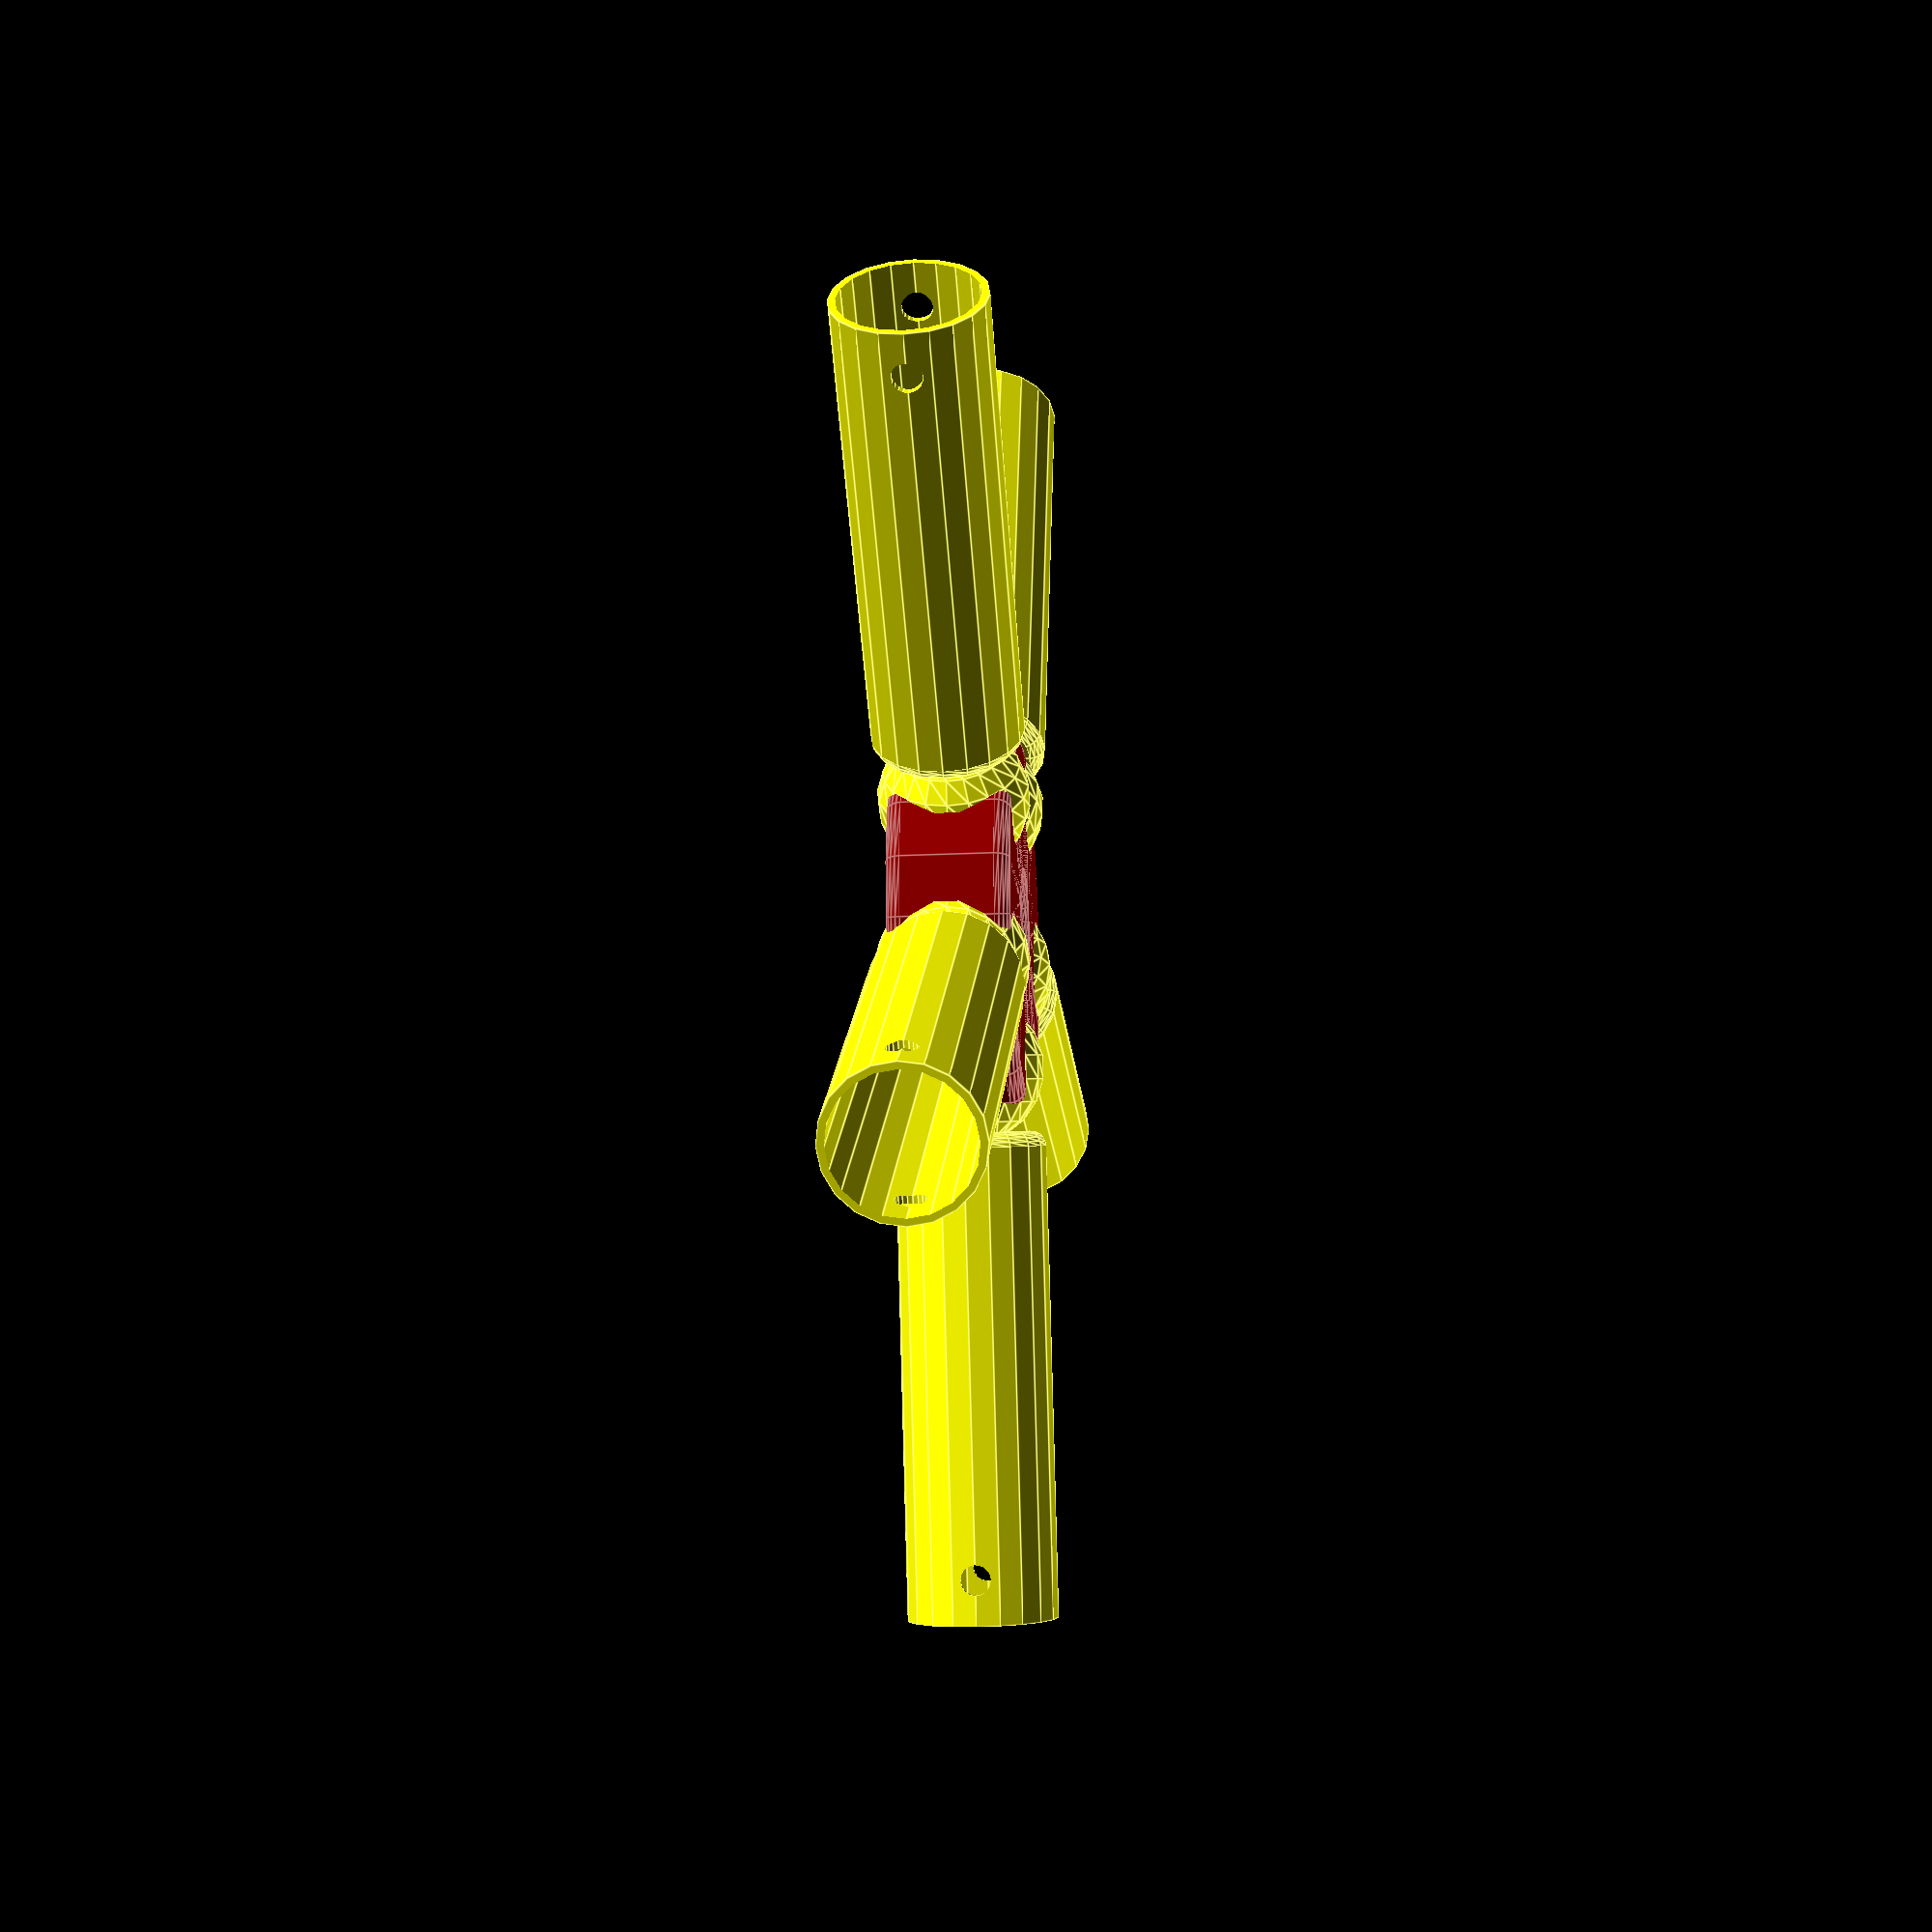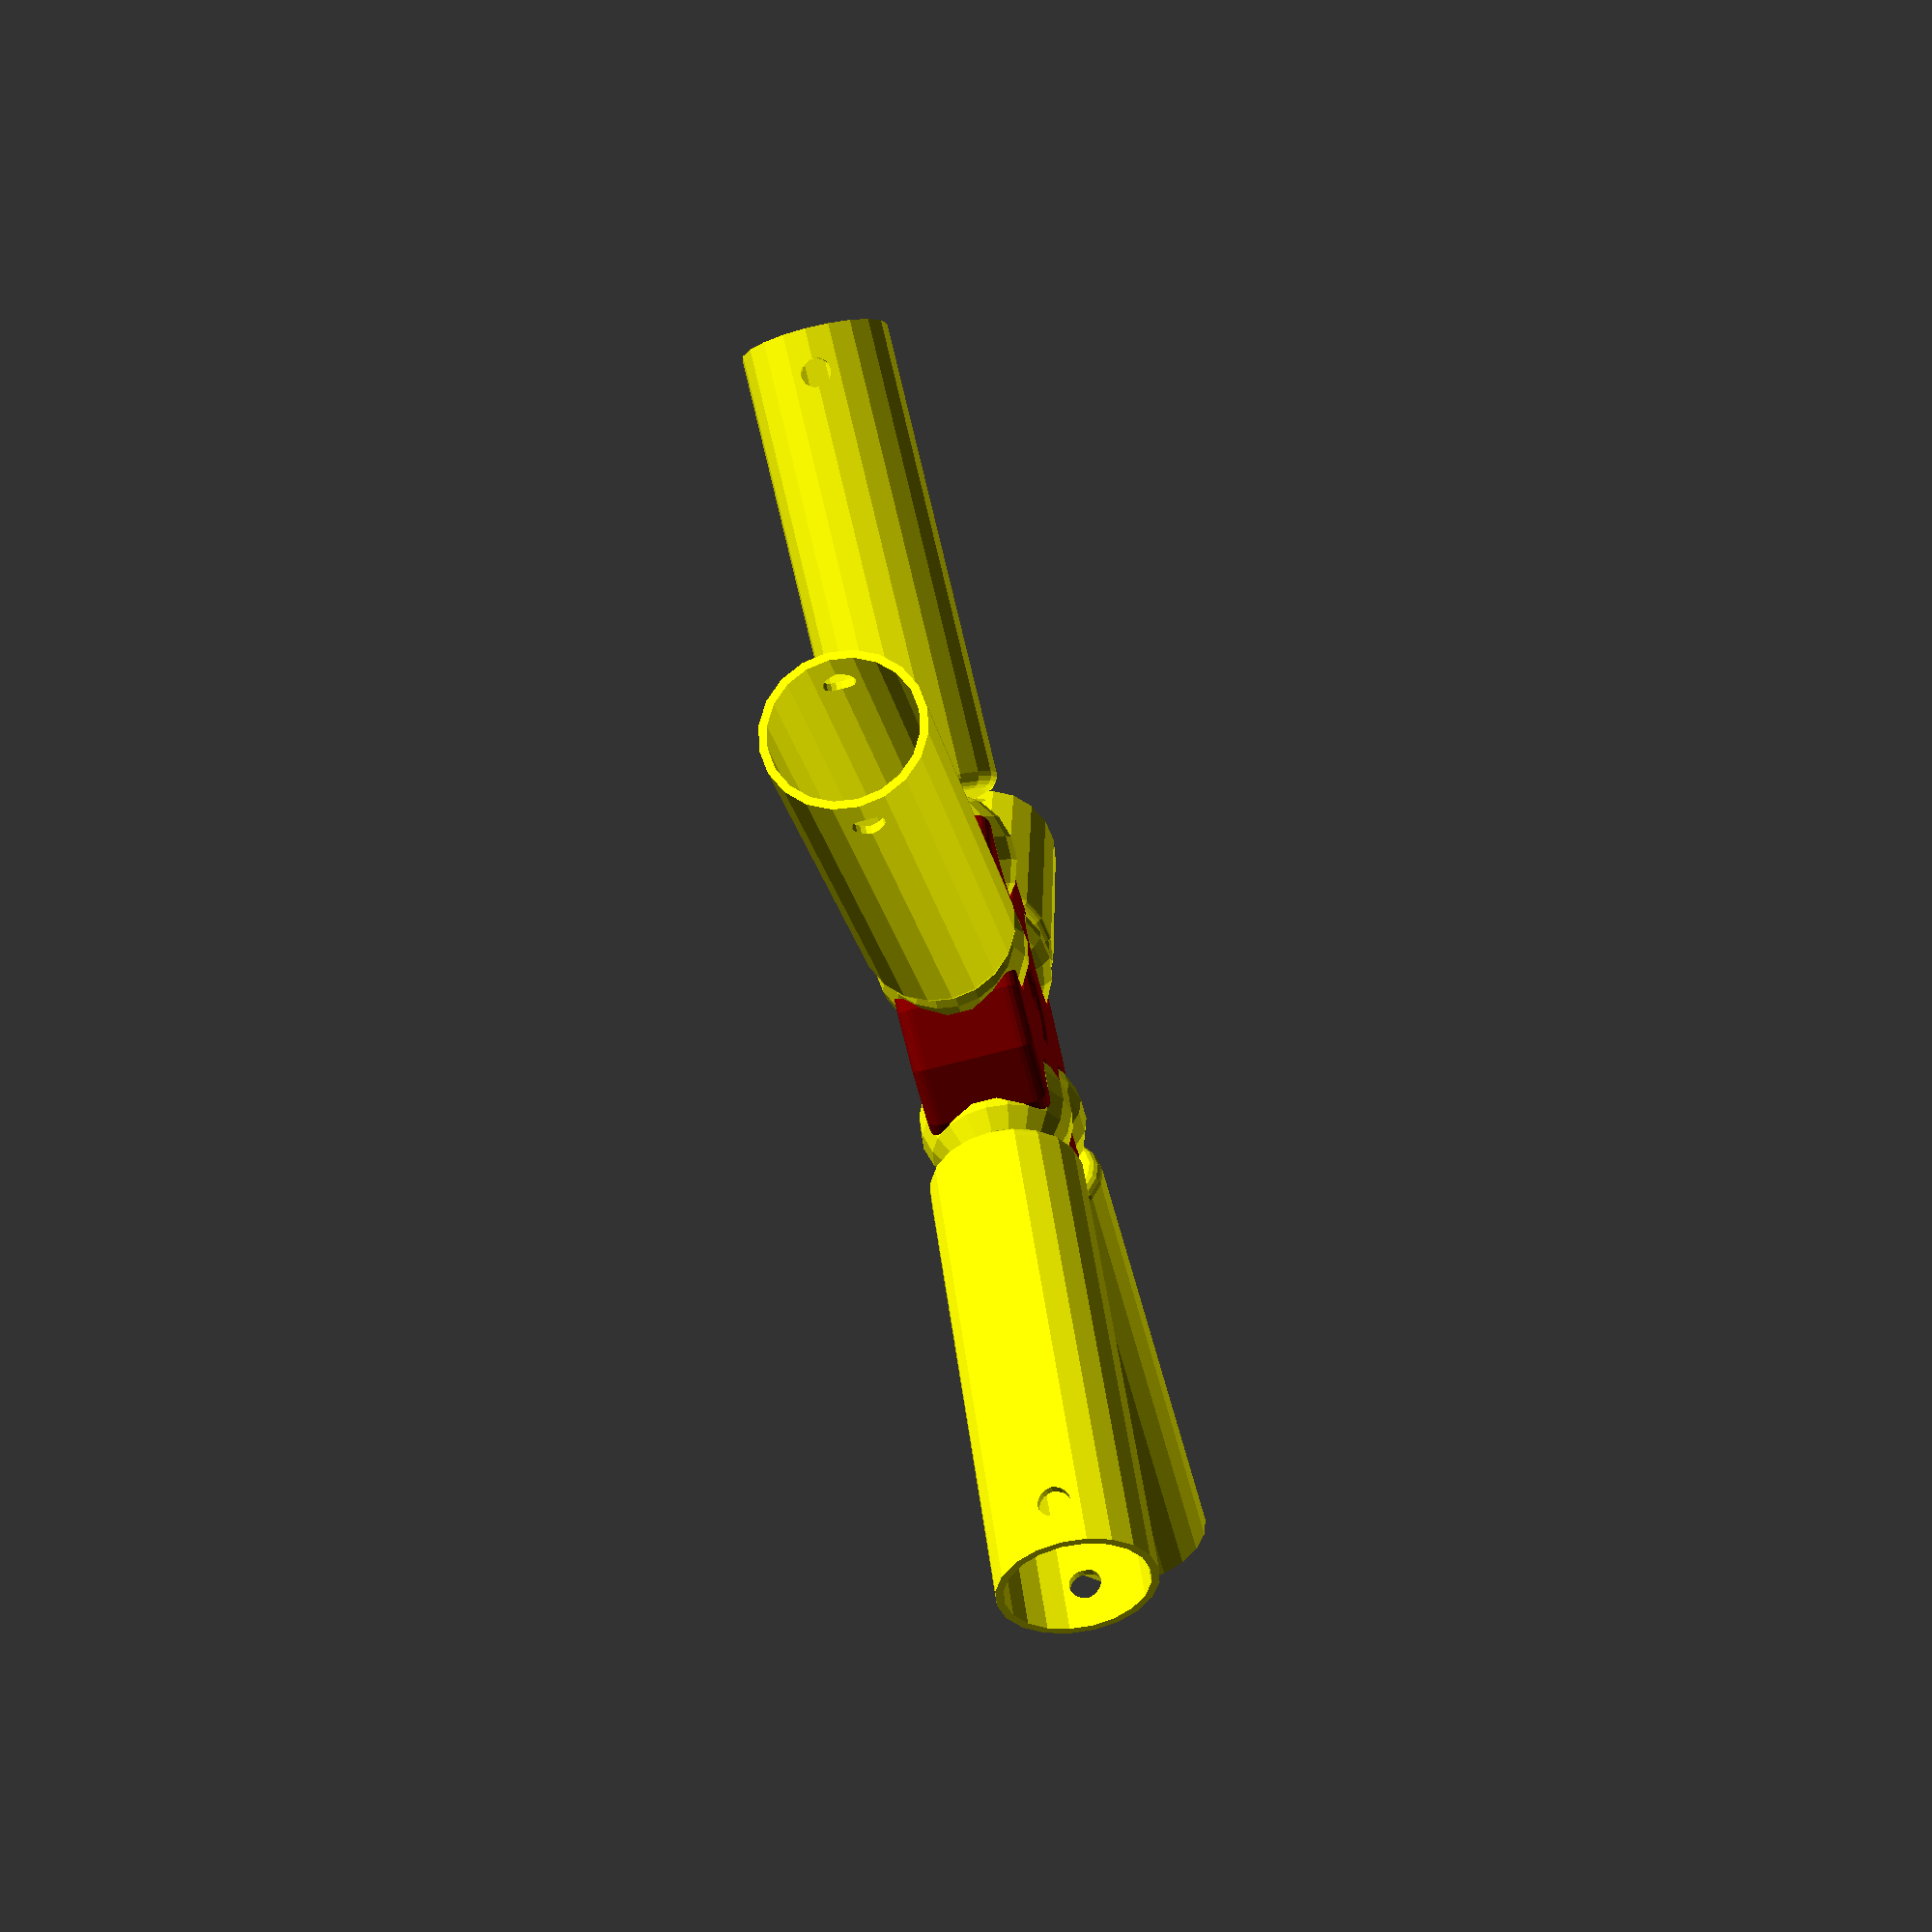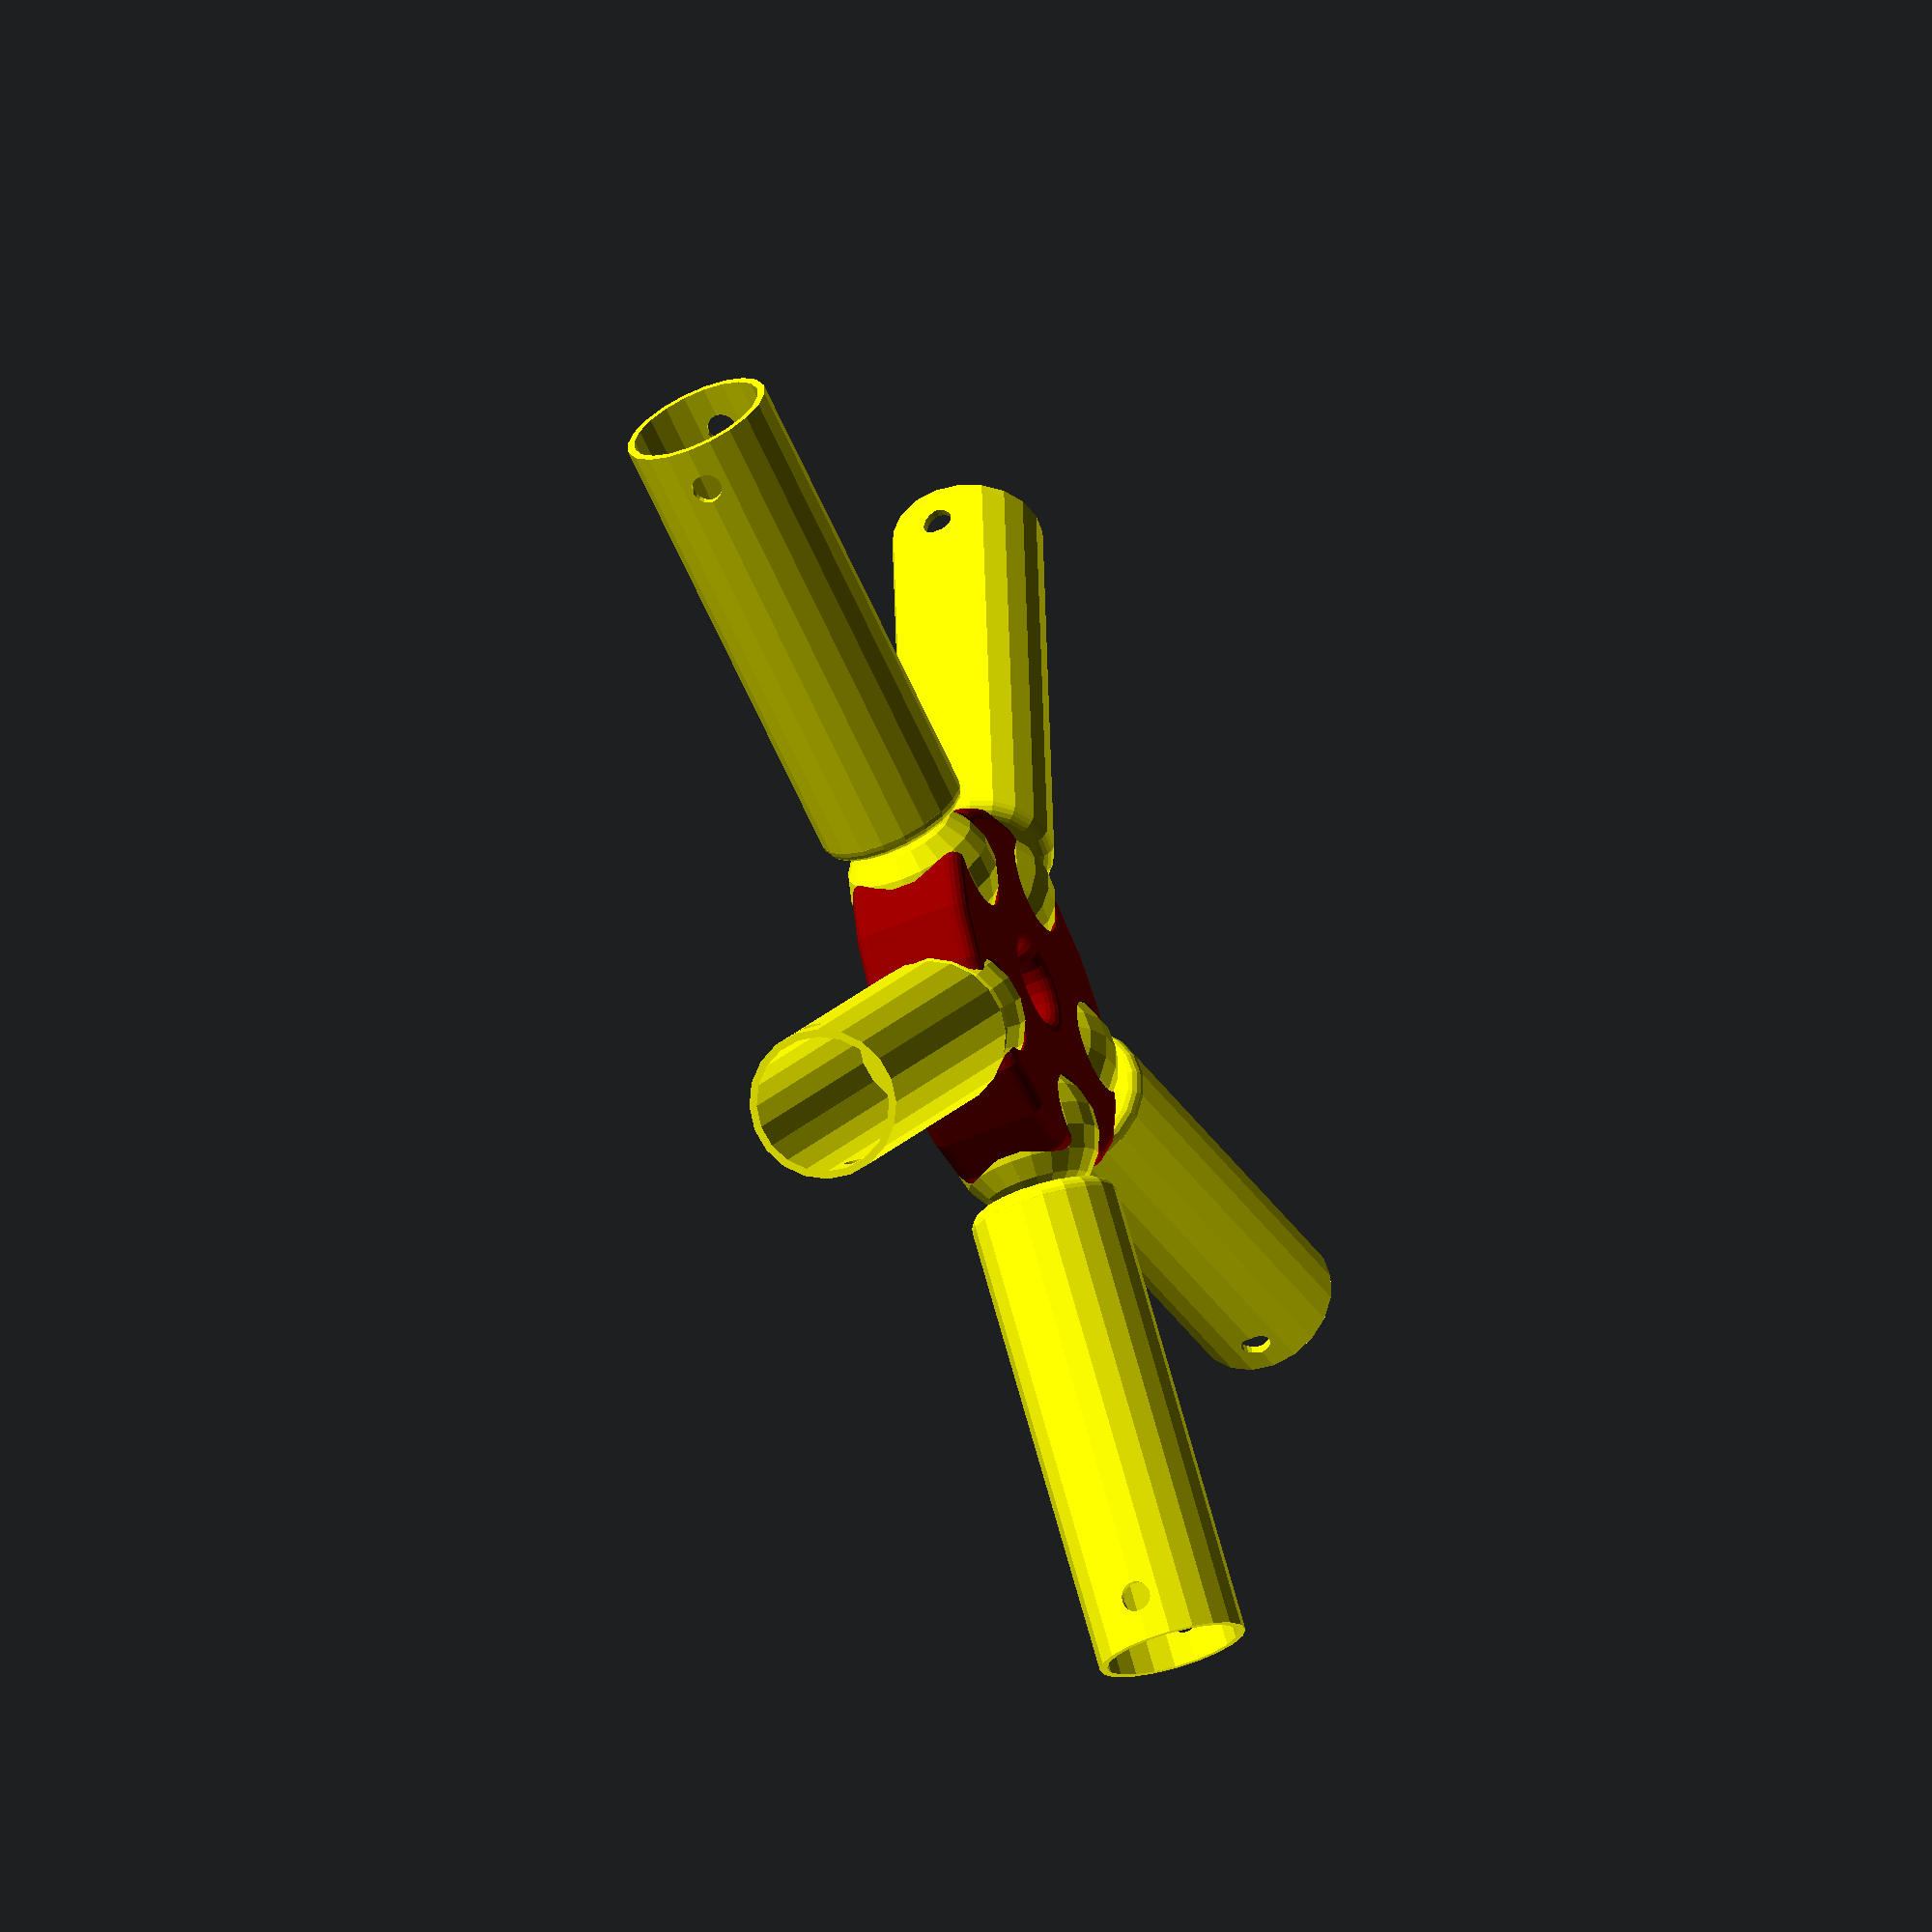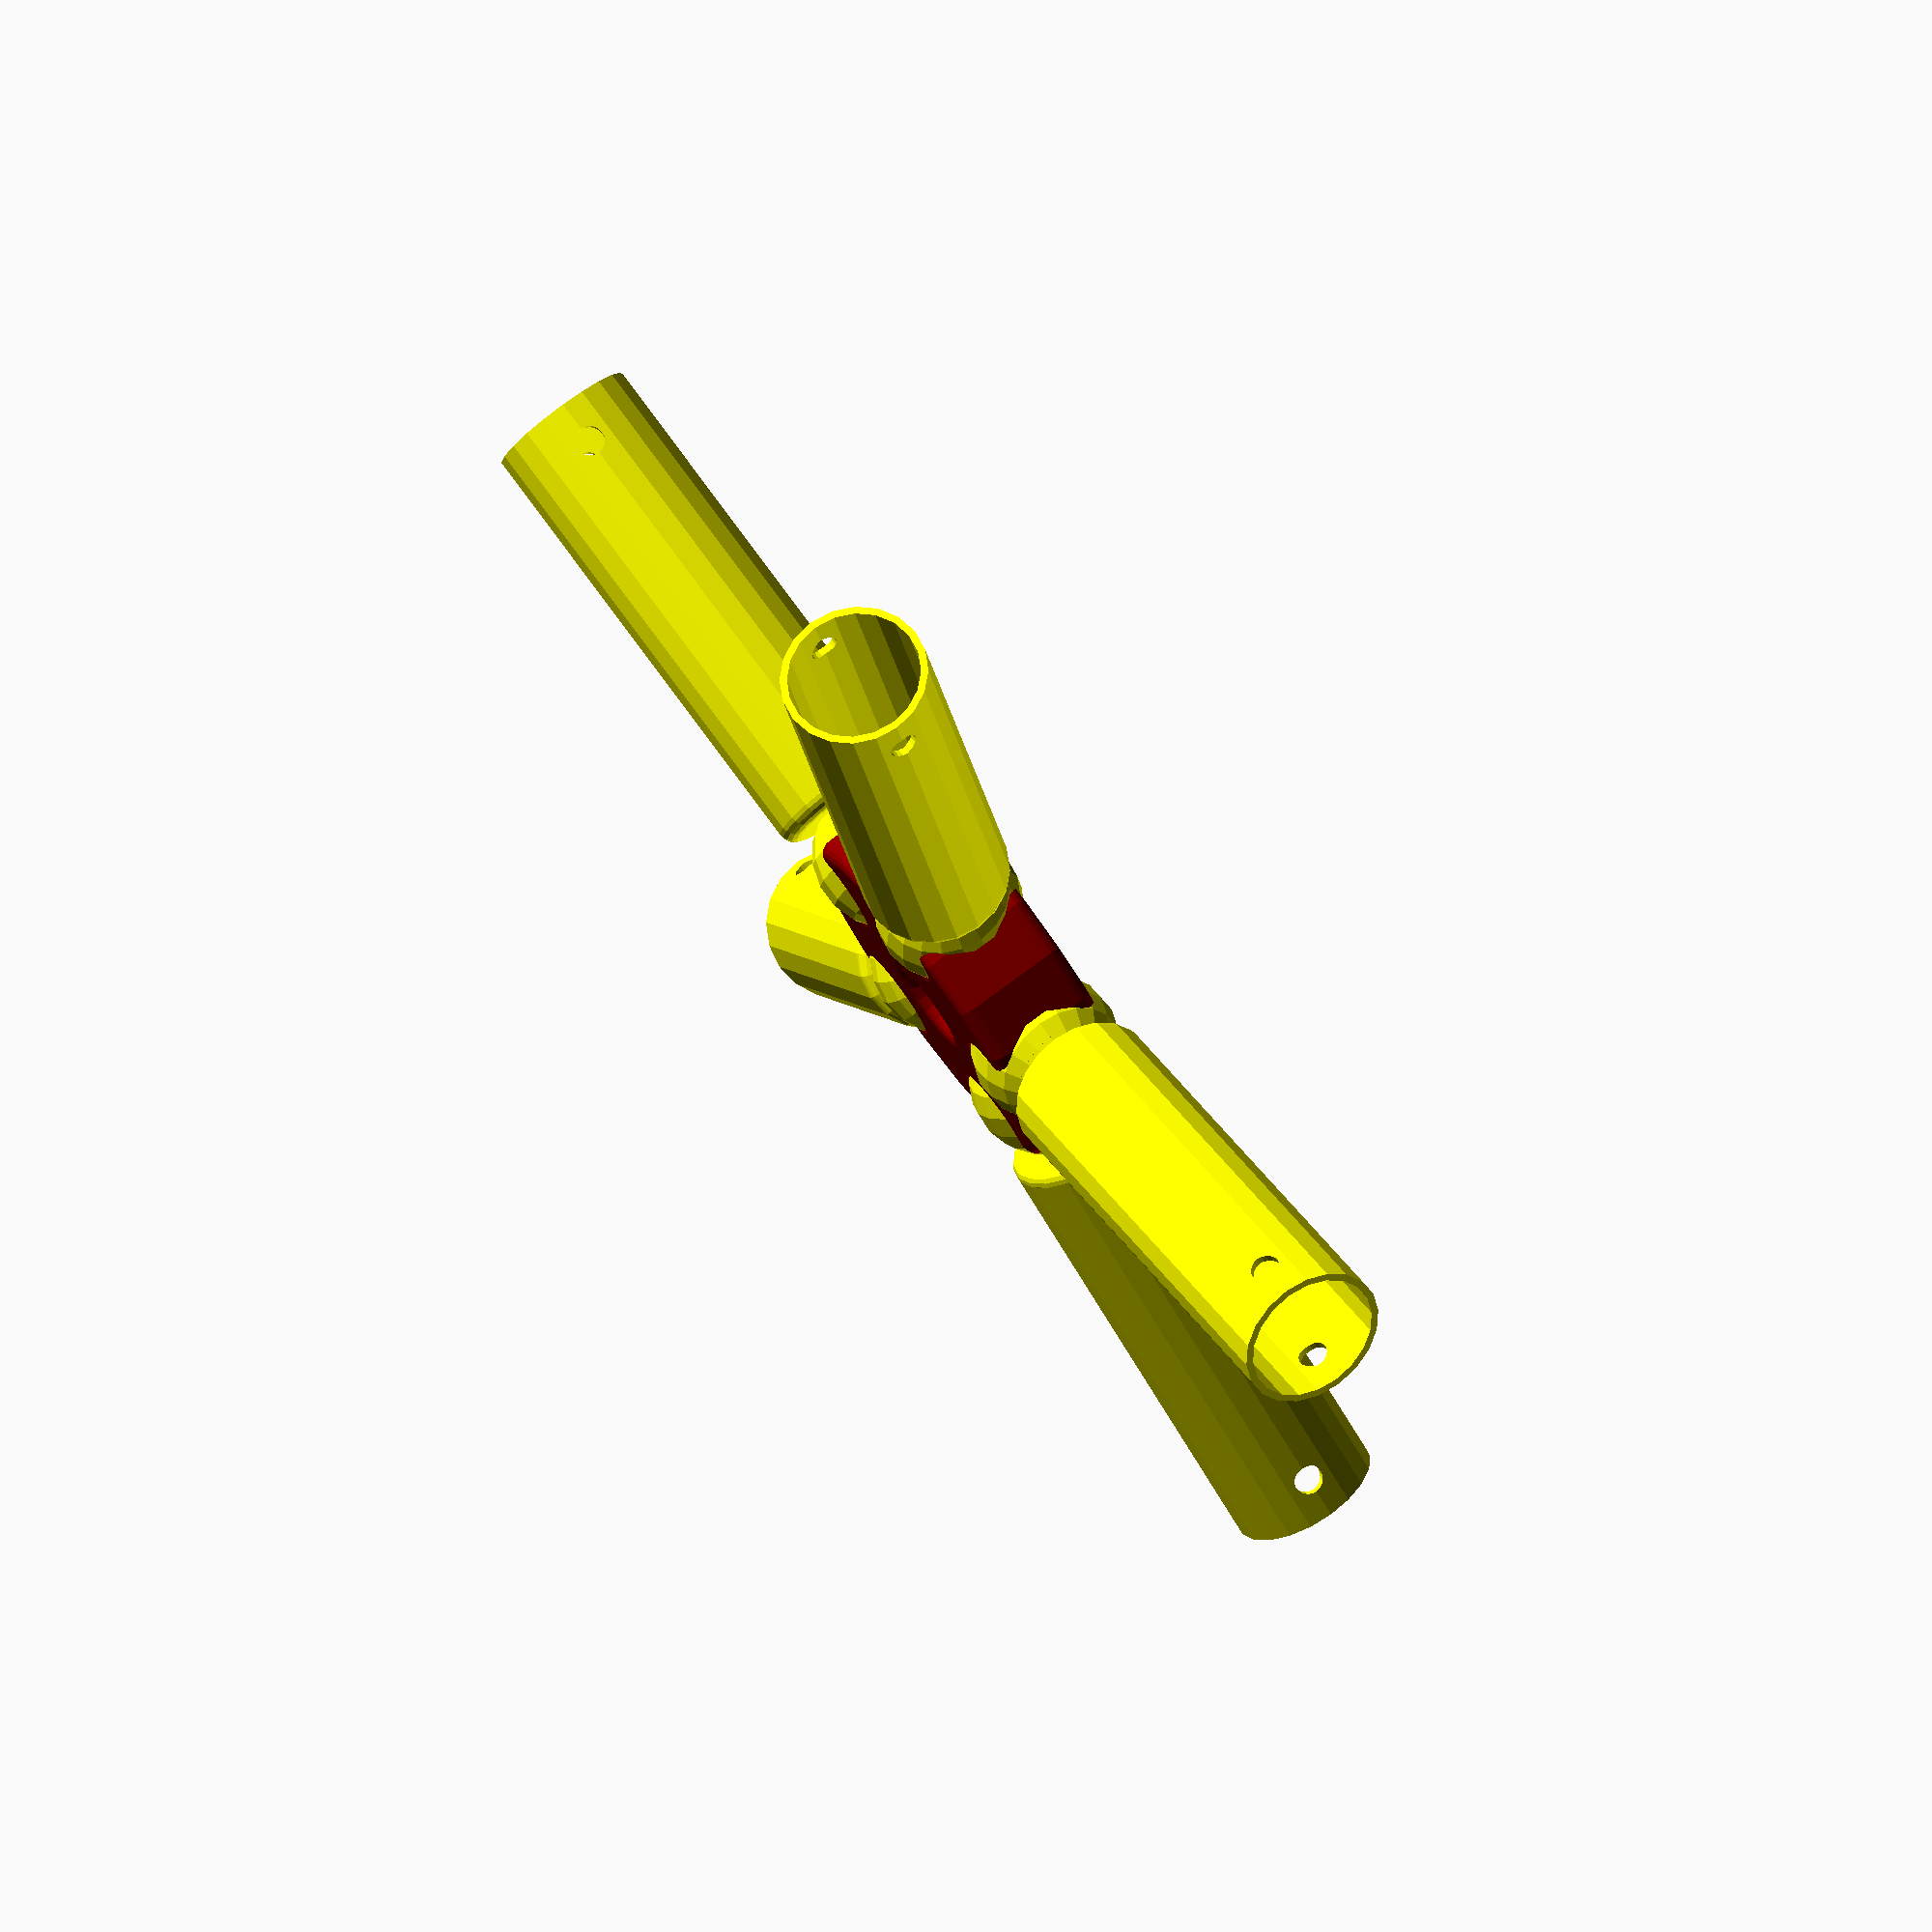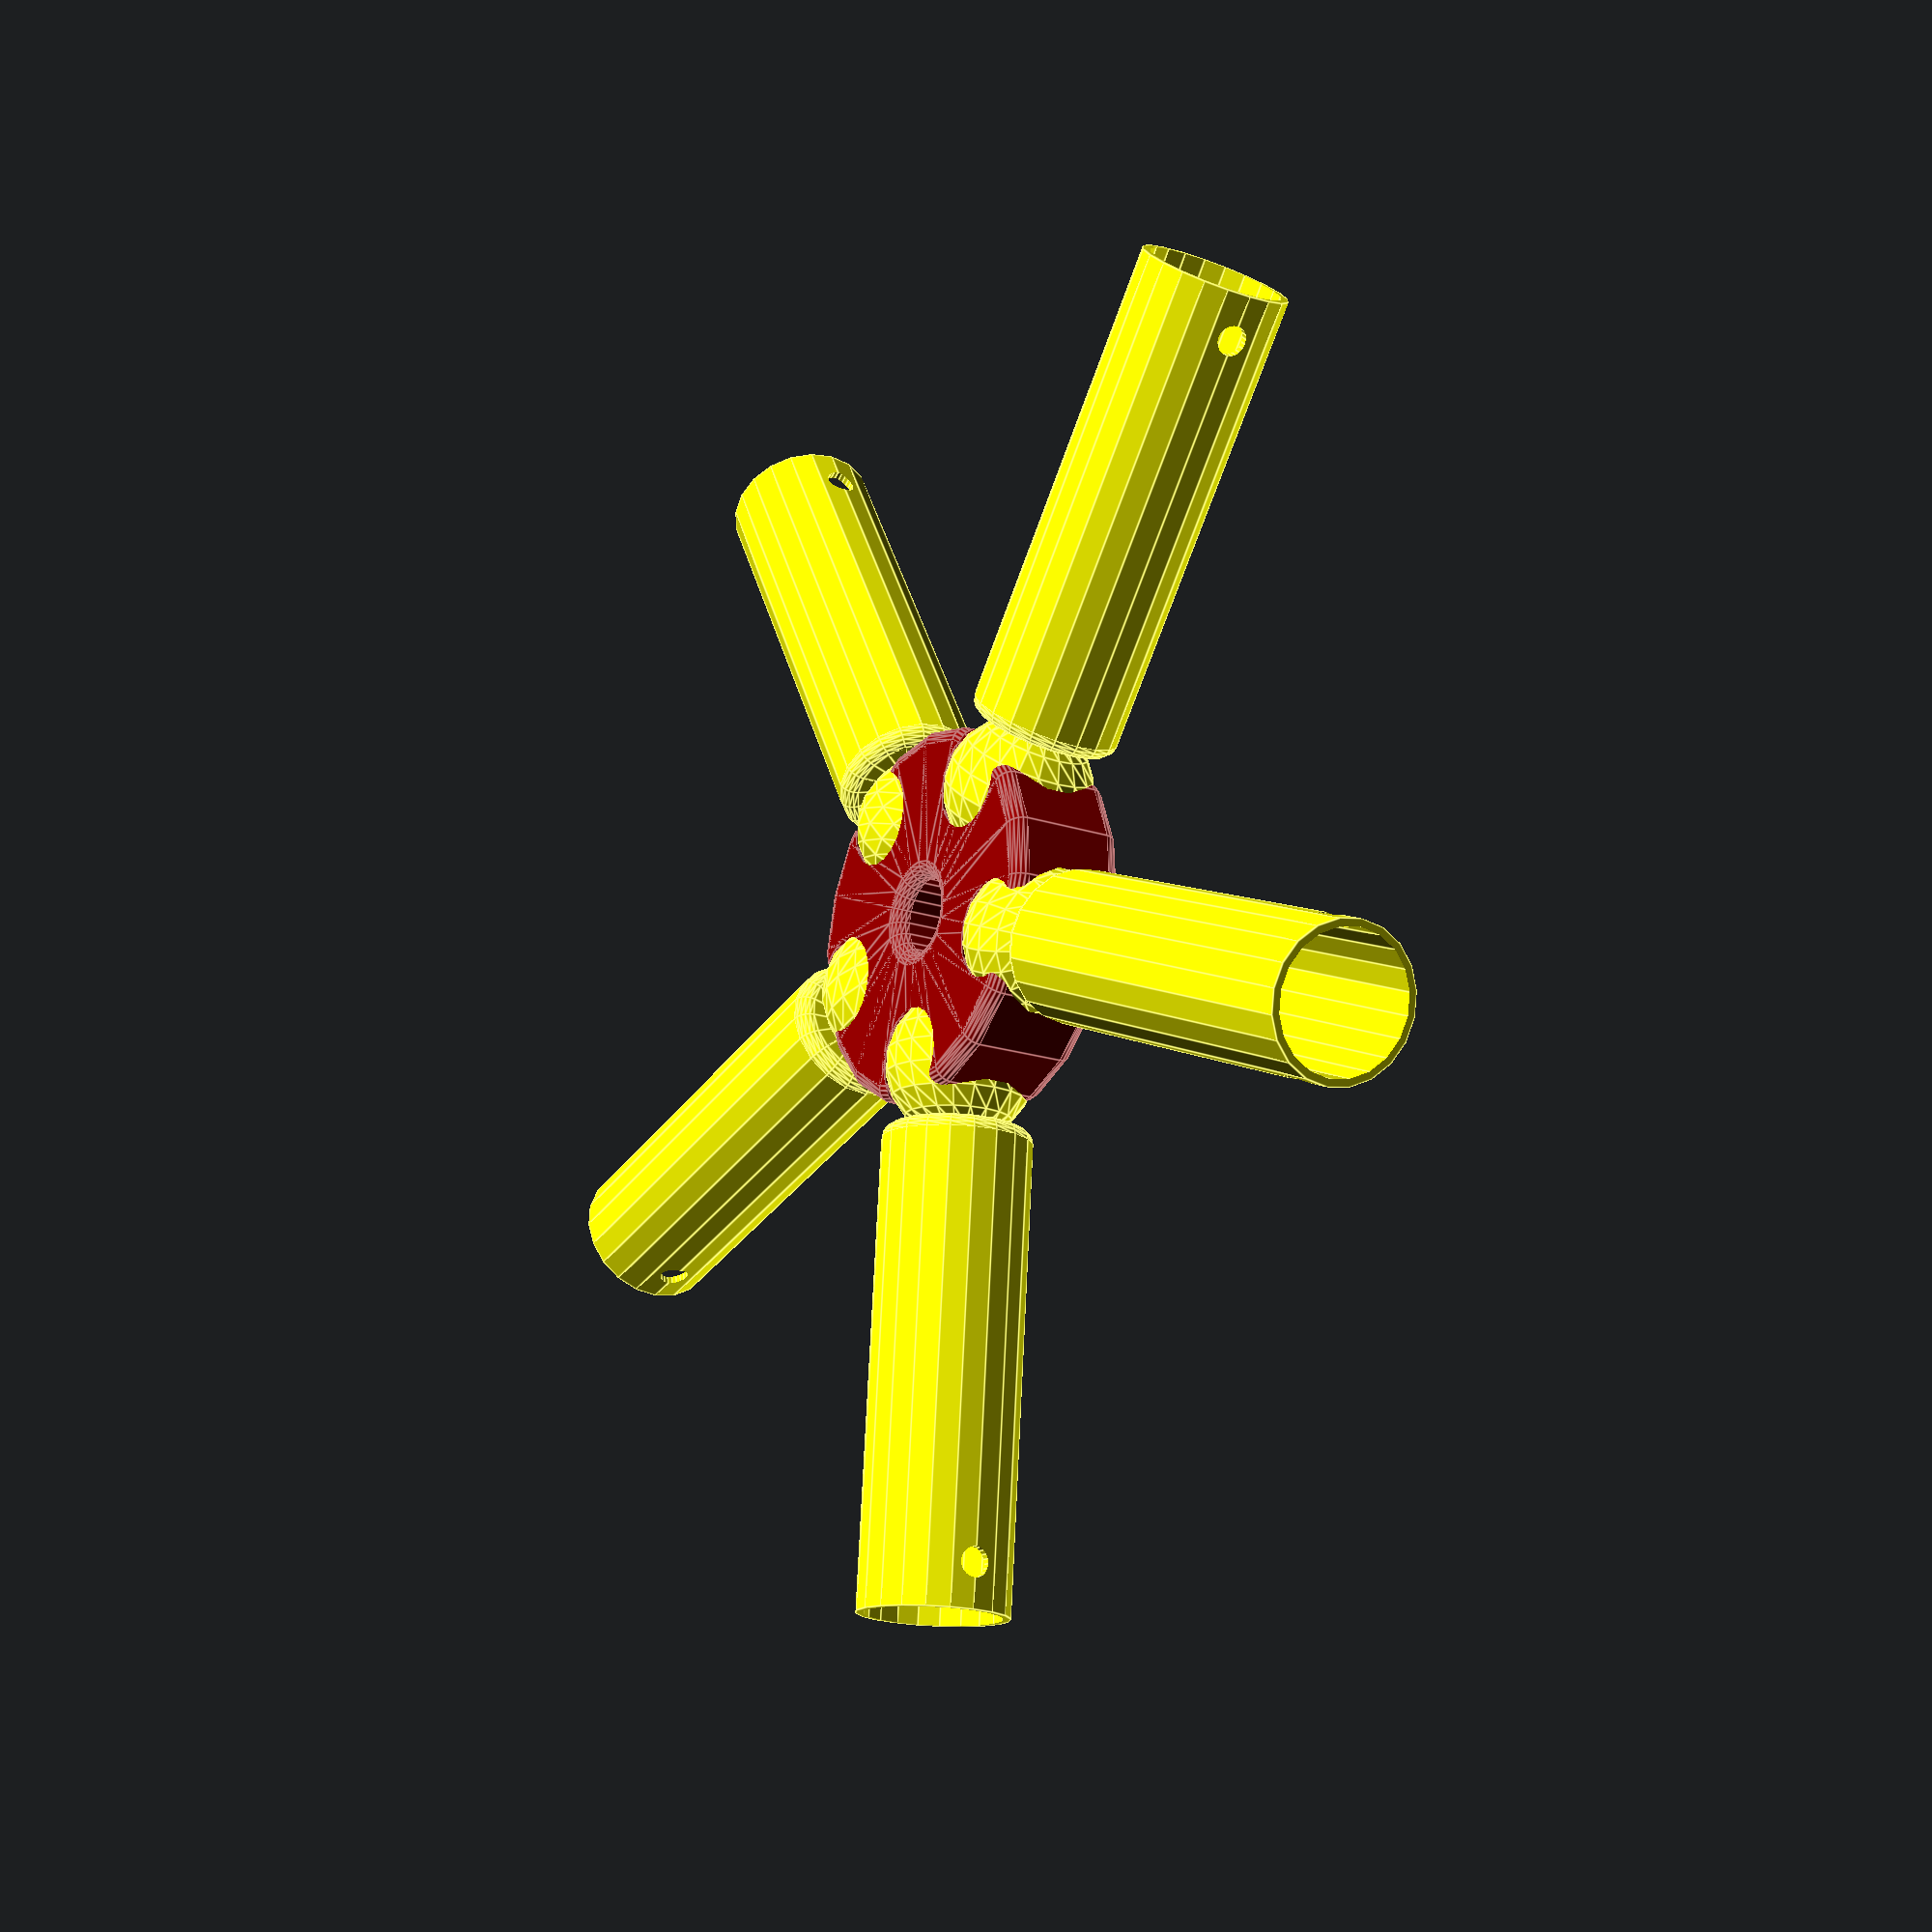
<openscad>
/* [General] */

// The part that is generated
part="Hub with Beam Ends"; // [Hub with Beam Ends, Base Hub with Beam Ends, Hub, Base Hub, Beam End]

// For print preparation - print the joints inside the hub or outside
jointsInside=true;

// Number of Beam Ends (min. 2)
beamCount=5; // 1

// Wall Thickness
thickness=2; // 0.01

// lower is faster - higher is smoother (use a low value for drafting, increase it before generating the .stl)
resolution = 20; // [15:1:300]

/* [Hub Specs] */
// Hub Height
hubHeight=8; // 0.01

// Hub Diameter (auto, ceiled auto for "nicer" values or manual) - find the final hub center diameter in the console output
inputTypeHubDiameter="auto"; // [auto, auto ceil, manual]

// Hub Diameter (only applies when <autoHubDiameter = manual>)
hubDiameterManual=15; // 0.01

// Hub Diameter ceil, specify as 10^hubDiameterCeil (only applies when <autoHubDiameter = auto ceil>)
hubDiameterCeil=-2; // 1

/* [Ball Joint Specs] */

// Ball Diameter
ballDiameter=10; // 0.01

// Threshold between the Ball and the Joint (if you plan to print the ball inside the joint, a bigger value might be benificial)
ballThreshold=0.2; // 0.001

// Outer Ball Joint (the narrowest outermost part the ball has to enter in order to insert or remove it from the joint)
inputTypeBallOuter = "opening diameter"; // [opening diameter, absolute, relative]

// only applies when <inputTypeBallOuter = opening diameter> (smaller than ballDiameter)
ballOuterOpeningDiameter = 9.6; // 0.001
// must be <= ballDiameter + 2 * ballThreshold

// only applies when <inputTypeBallOuter = absolute>
ballOuterCoverageAbs=2.02; // 0.001

// only applies when <inputTypeBallOuter = relative>
ballOuterCoverageRel=0.5; //[-0.01:0.01:1]

// Inner Ball Joint (inner shell around the ball; make sure the joint is not broken!)
inputTypeBallInner = "auto"; // [auto, absolute, relative]

// only applies when <inputTypeBallInner = absolute>
ballInnerCoverageAbs=10.02; // 0.001

// only applies when <inputTypeBallInner = relative>
ballInnerCoverageRel=0.5; //[-0.01:0.01:5]

/* [Beam End Specs] */

// Plug or Shell
beamEndPlug=false;

// Beam Diameter
beamDiameter=8; // 0.01

// Fastening Screw Hole Diameter
screwDiameter=2; // 0.01

// Threshold between the Beam and the Beam End
beamEndThreshold=0; // 0.001

// Beam End Length (also the clearence you have to correct for inaccurately cut beams)
beamEndLength=30; // 0.01

// Length of Connector Piece between Ball and Shell (can be negative)
beamEndConnectorLength=-0.8; // 0.01

// Thickness of Connector Piece between Ball and Shell
beamEndConnectorDiameter=5; // 0.01

/* [Hidden] */

$fn=resolution;

// Hub Diameter
autoHubCenterDiameter=(part == "Base Hub with Beam Ends" || part == "Base Hub") ?
	autoHubCenterDiameter(ballDiameter, (2*beamCount)-2, thickness, ballThreshold) :
	autoHubCenterDiameter(ballDiameter, beamCount, thickness, ballThreshold);

hubCenterDiameter=(inputTypeHubDiameter == "auto") ?
	autoHubCenterDiameter :
	(inputTypeHubDiameter == "auto ceil") ?
		(ceil(autoHubCenterDiameter/pow(10,hubDiameterCeil))*pow(10,hubDiameterCeil)) :
		(inputTypeHubDiameter == "manual") ?
			hubDiameterManual :
			// this should not happen
			autoHubCenterDiameter;

// Coverage Specifications
br=(ballDiameter/2)+ballThreshold; // radius of empty space in hub for ball
bh=sqrt(pow(br,2)-pow((ballOuterOpeningDiameter/2),2));
bhr=(hubCenterDiameter/2)+bh;
or=sqrt(pow((ballOuterOpeningDiameter/2),2)+pow(bhr,2));
openingBallOuterCoverage=or-(hubCenterDiameter/2);

ballOuterCoverage=(inputTypeBallOuter == "opening diameter") ?
	openingBallOuterCoverage :
	(inputTypeBallOuter == "relative") ?
		ballOuterCoverageRel*((ballDiameter/2)+ballThreshold) :
			(inputTypeBallOuter == "absolute") ?
				ballOuterCoverageAbs :
				// this should not happen
				ballOuterCoverageRel*(ballDiameter+(2*ballThreshold));

ballInnerCoverage=(inputTypeBallInner == "auto") ?
	((ballDiameter/2)+ballThreshold+thickness) :
	(inputTypeBallInner == "relative") ?
		ballInnerCoverageRel*((ballDiameter/2)+ballThreshold) :
		(inputTypeBallInner == "absolute") ?
			ballInnerCoverageAbs :
			// this should not happen
			ballInnerCoverageRel*(ballDiameter+(2*ballThreshold));

if (part == "Hub with Beam Ends") {
	completePart(
		ballDiameter=ballDiameter,
		ballOuterCoverage=ballOuterCoverage,
		ballInnerCoverage=ballInnerCoverage,
		beamCount=beamCount,
		beamDiameter=beamDiameter,
		beamEndLength=beamEndLength,
		beamEndConnectorLength=beamEndConnectorLength,
		beamEndConnectorDiameter=beamEndConnectorDiameter,
		screwDiameter=screwDiameter,
		beamEndPlug=beamEndPlug,
		hubCenterDiameter=hubCenterDiameter,
		hubHeight=hubHeight,
		thickness=thickness,
		beamEndThreshold=beamEndThreshold,
		ballThreshold=ballThreshold,
		jointsInside=jointsInside
	);
	
	// Print Hub Center Diameter to the console
	echoUserInfo(hubCenterDiameter, (thickness+ballDiameter/2+beamEndConnectorLength));
} else if (part == "Base Hub with Beam Ends") {
	completebasePart(
		ballDiameter=ballDiameter,
		ballOuterCoverage=ballOuterCoverage,
		ballInnerCoverage=ballInnerCoverage,
		beamCount=beamCount,
		beamDiameter=beamDiameter,
		beamEndLength=beamEndLength,
		beamEndConnectorLength=beamEndConnectorLength,
		beamEndConnectorDiameter=beamEndConnectorDiameter,
		screwDiameter=screwDiameter,
		beamEndPlug=beamEndPlug,
		hubCenterDiameter=hubCenterDiameter,
		hubHeight=hubHeight,
		thickness=thickness,
		beamEndThreshold=beamEndThreshold,
		ballThreshold=ballThreshold,
		jointsInside=jointsInside
	);
	
	// Print Hub Center Diameter to the console
	echoUserInfo(hubCenterDiameter, (thickness+ballDiameter/2+beamEndConnectorLength));
} else if (part == "Hub") {
	hub(
		ballDiameter=ballDiameter,
		beamCount=beamCount,
		hubCenterDiameter=hubCenterDiameter,
		height=hubHeight,
		outerCoverage=ballOuterCoverage,
		innerCoverage=ballInnerCoverage,
		thickness=thickness,
		threshold=ballThreshold
	);
	
	// Print Hub Center Diameter to the console
	echoUserInfo(hubCenterDiameter);
} else if (part == "Base Hub") {
	baseHub(
		ballDiameter=ballDiameter,
		beamCount=beamCount,
		hubCenterDiameter=hubCenterDiameter,
		height=hubHeight,
		outerCoverage=ballOuterCoverage,
		innerCoverage=ballInnerCoverage,
		thickness=thickness,
		threshold=ballThreshold
	);
	
	// Print Hub Center Diameter to the console
	echoUserInfo(hubCenterDiameter);
} else if (part == "Beam End") {
	beamEnd(
		beamDiameter=beamDiameter,
		ballDiameter=ballDiameter, 
		length=beamEndLength,
		connectorLength=beamEndConnectorLength, 
		connectorDiameter=beamEndConnectorDiameter, 
		screwDiameter=screwDiameter, 
		plug=beamEndPlug, 
		thickness=thickness, 
		threshold=beamEndThreshold
	);	

	// Print Hub Center Diameter to the console
	echoUserInfo((thickness+ballDiameter/2+beamEndConnectorLength));

} else {
	// this should not happen
	completePart(
		ballDiameter=ballDiameter,
		ballOuterCoverage=ballOuterCoverage,
		ballInnerCoverage=ballInnerCoverage,
		beamCount=beamCount,
		beamDiameter=beamDiameter,
		beamEndLength=beamEndLength,
		beamEndConnectorLength=beamEndConnectorLength,
		beamEndConnectorDiameter=beamEndConnectorDiameter,
		screwDiameter=screwDiameter,
		beamEndPlug=beamEndPlug,
		hubCenterDiameter=hubCenterDiameter,
		hubHeight=hubHeight,
		thickness=thickness,
		beamEndThreshold=beamEndThreshold,
		ballThreshold=ballThreshold,
		jointsInside=jointsInside
	);
	
	// Print Hub Center Diameter to the console
	echoUserInfo(hubCenterDiameter, (thickness+ballDiameter/2+beamEndConnectorLength));
}

module completebasePart(
	ballDiameter,
	ballOuterCoverage,
	ballInnerCoverage,
	beamCount, 
	beamDiameter, 
	beamEndLength, 
	beamEndConnectorLength, 
	beamEndConnectorDiameter, 
	screwDiameter, 
	beamEndPlug=false, 
	hubCenterDiameter=hubCenterDiameter,
	hubHeight,
	thickness, 
	beamEndThreshold, 
	ballThreshold,
	jointsInside=true
) {
	// Hub
	color("darkred") {
		baseHub(
			ballDiameter=ballDiameter,
			beamCount=beamCount,
			hubCenterDiameter=hubCenterDiameter,
			height=hubHeight,
			outerCoverage=ballOuterCoverage,
			innerCoverage=ballInnerCoverage,
			thickness=thickness,
			threshold=ballThreshold
		);
	}
	
	// BeamEnds
	color("yellow") {
		union() {
			for(i=[1:beamCount]) {
				rotate(a=[0,0,basePartBallAngle(i,beamCount)]) {
					// control this later
					if (jointsInside) {
						translate([beamEndConnectorLength+beamEndLength+thickness+((ballDiameter+hubCenterDiameter)/2),0,((hubHeight/2))]) {
							rotate([0,-90,0]) {
								beamEnd(
									beamDiameter=beamDiameter,
									ballDiameter=ballDiameter, 
									length=beamEndLength,
									connectorLength=beamEndConnectorLength, 
									connectorDiameter=beamEndConnectorDiameter, 
									screwDiameter=screwDiameter, 
									plug=beamEndPlug, 
									thickness=thickness, 
									threshold=beamEndThreshold
								);
							}
						}
					} else {
						translate([(outerDiameter(hubCenterDiameter, ballOuterCoverage)+beamDiameter)/2+ballThreshold,0,0]) {
							beamEnd(
								beamDiameter=beamDiameter,
								ballDiameter=ballDiameter, 
								length=beamEndLength,
								connectorLength=beamEndConnectorLength, 
								connectorDiameter=beamEndConnectorDiameter, 
								screwDiameter=screwDiameter, 
								plug=beamEndPlug, 
								thickness=thickness, 
								threshold=beamEndThreshold
							);
						}
					}
				}
			}
		}
	}
}


module completePart(
	ballDiameter,
	ballOuterCoverage,
	ballInnerCoverage,
	beamCount, 
	beamDiameter, 
	beamEndLength, 
	beamEndConnectorLength, 
	beamEndConnectorDiameter, 
	screwDiameter, 
	beamEndPlug=false, 
	hubCenterDiameter=hubCenterDiameter,
	hubHeight,
	thickness, 
	beamEndThreshold, 
	ballThreshold,
	jointsInside=true
) {
	// Hub
	color("darkred") {
		hub(
			ballDiameter=ballDiameter, 
			beamCount=beamCount, 
			hubCenterDiameter=hubCenterDiameter,
			height=hubHeight,
			outerCoverage=ballOuterCoverage,
			innerCoverage=ballInnerCoverage,
			thickness=thickness,
			threshold=ballThreshold
		);
	}
	
	// BeamEnds
	color("yellow") {
		union() {
			for(i=[1:beamCount]) {
				rotate(a=[0,0,i*(360/beamCount)]) {
					if (jointsInside) {
						translate([beamEndConnectorLength+beamEndLength+thickness+((ballDiameter+hubCenterDiameter)/2),0,((hubHeight/2))]) {
							rotate([0,-90,0]) {
								beamEnd(
									beamDiameter=beamDiameter,
									ballDiameter=ballDiameter, 
									length=beamEndLength,
									connectorLength=beamEndConnectorLength, 
									connectorDiameter=beamEndConnectorDiameter, 
									screwDiameter=screwDiameter, 
									plug=beamEndPlug, 
									thickness=thickness, 
									threshold=beamEndThreshold
								);
							}
						}
					} else {
						translate([(outerDiameter(hubCenterDiameter, ballOuterCoverage)+beamDiameter)/2+ballThreshold,0,0]) {
							beamEnd(
								beamDiameter=beamDiameter,
								ballDiameter=ballDiameter, 
								length=beamEndLength,
								connectorLength=beamEndConnectorLength, 
								connectorDiameter=beamEndConnectorDiameter, 
								screwDiameter=screwDiameter, 
								plug=beamEndPlug, 
								thickness=thickness, 
								threshold=beamEndThreshold
							);
						}
					}
				}
			}
		}
	}
}

module baseHub(ballDiameter, beamCount, hubCenterDiameter, height, outerCoverage, innerCoverage, thickness, threshold) {
	outerDiameter = outerDiameter(hubCenterDiameter, outerCoverage);
	innerDiameter = innerDiameter(hubCenterDiameter, innerCoverage);
	
	basePlatePosY = (-1)*(((ballDiameter+threshold+thickness)/2));
	
	outerSectionX = circleSegment((outerDiameter/2),((outerDiameter/2)-basePlatePosY),thickness);
	innerSectionX = circleSegment((innerDiameter/2),((innerDiameter/2)-basePlatePosY),thickness);
	
	difference() {
		translate([0,0,(height/2)]) {
			difference() {
				// Heart Piece
				hubHeartPiece(height, outerDiameter, innerDiameter, thickness);
		
				// Holes
				hubbaseHoles(beamCount, ballDiameter, hubCenterDiameter, threshold);
			}
		}
		
		union() {
			difference() {
				translate([(-outerSectionX/2)-1,(-outerDiameter/2)-1,-1]) {
					cube([outerSectionX+2,(outerDiameter/2)+1+basePlatePosY,height+2]);
				}
				translate([0,basePlatePosY,0]) {
					union() {
						translate([((innerSectionX+thickness)/2),-(thickness/2),(thickness/2)]) {
							cube([((outerSectionX-innerSectionX)/2)-thickness, (thickness/2)+1, height-thickness]);
						}
						translate([((thickness-outerSectionX)/2),-(thickness/2),(thickness/2)]) {
							cube([((outerSectionX-innerSectionX)/2)-thickness, (thickness/2)+1, height-thickness]);
						}


						translate([-((outerSectionX-thickness)/2),0,(thickness/2)]){
							rotate([90,0,90]) {
								cylinder(h=((outerSectionX-innerSectionX)/2)-thickness,d=thickness);
								translate([0,height-thickness,0]) {
									cylinder(h=((outerSectionX-innerSectionX)/2)-thickness,d=thickness);
								}
							}
						}
						translate([((innerSectionX+thickness)/2),0,(thickness/2)]){
							rotate([90,0,90]) {
								cylinder(h=((outerSectionX-innerSectionX)/2)-thickness,d=thickness);
								translate([0,height-thickness,0]) {
									cylinder(h=((outerSectionX-innerSectionX)/2)-thickness,d=thickness);
								}
							}
						}
						translate([((outerSectionX-thickness)/2),0,(thickness/2)]) {
							cylinder(h=height-thickness,d=thickness);
						}
						translate([((-outerSectionX+thickness)/2),0,(thickness/2)]) {
							cylinder(h=height-thickness,d=thickness);
						}
						translate([(innerSectionX+thickness)/2,0,(thickness/2)]) {
							cylinder(h=height-thickness,d=thickness);
						}
						translate([((-innerSectionX-thickness)/2),0,(thickness/2)]) {
							cylinder(h=height-thickness,d=thickness);
						}
						translate([((outerSectionX-thickness)/2),0,(thickness/2)]) {
							sphere(d=thickness);
						}
						translate([((-outerSectionX+thickness)/2),0,(thickness/2)]) {
							sphere(d=thickness);
						}
						translate([((outerSectionX-thickness)/2),0,height-(thickness/2)]) {
							sphere(d=thickness);
						}
						translate([((-outerSectionX+thickness)/2),0,height-(thickness/2)]) {
							sphere(d=thickness);
						}
						translate([((innerSectionX+thickness)/2),0,(thickness/2)]) {
							sphere(d=thickness);
						}
						translate([((-innerSectionX-thickness)/2),0,(thickness/2)]) {
							sphere(d=thickness);
						}
						translate([((innerSectionX+thickness)/2),0,height-(thickness/2)]) {
							sphere(d=thickness);
						}
						translate([((-innerSectionX-thickness)/2),0,height-(thickness/2)]) {
							sphere(d=thickness);
						}
					}
				}
			}
		}
	}
}

module hub(ballDiameter, beamCount, hubCenterDiameter, height, outerCoverage, innerCoverage, thickness, threshold) {

	outerDiameter = outerDiameter(hubCenterDiameter, outerCoverage);
	innerDiameter = innerDiameter(hubCenterDiameter, innerCoverage);
		

	translate([0,0,(height/2)]) {
		difference() {
			// Heart Piece
			hubHeartPiece(height, outerDiameter, innerDiameter, thickness);
			
			// Holes
			hubHoles(beamCount, ballDiameter, hubCenterDiameter, threshold);
		}
	}
}

module hubHeartPiece(height, outerDiameter, innerDiameter, thickness) {
	union() {
		translate([0,0,(-height/2)]) {
			difference() {
				
				cylinder(h=height, d=outerDiameter);
				union() {
					translate([0,0,-1]) {
						cylinder(h=height+2, d=innerDiameter);
					}
					// Roundness
					translate([0,0,height-(thickness/2)]) {
						roundHub(outerDiameter, innerDiameter, thickness);
					}
					translate([0,0,(thickness/2)]) {
						rotate([180,0,0]) {
							roundHub(outerDiameter, innerDiameter, thickness);
						}
					}
				}
			}
		}
	}
}

module hubHoles(beamCount, ballDiameter, hubCenterDiameter, threshold) {
	union() {
		for(i=[1:beamCount]) {
			rotate(a=[0,0,i*(360/beamCount)]) {
				translate([(hubCenterDiameter/2),0,0]) {
					sphere(d=ballDiameter + (2*threshold));
				}
			}
		}
	}
}

module hubbaseHoles(beamCount, ballDiameter, hubCenterDiameter, threshold) {
	union() {
		for(i=[1:beamCount]) {
			rotate(a=[0,0,basePartBallAngle(i,beamCount)]) {
				translate([(hubCenterDiameter/2),0,0]) {
					sphere(d=ballDiameter + (2*threshold));
				}
			}
		}
	}
}

module beamEnd(beamDiameter, ballDiameter, length, connectorLength, connectorDiameter, screwDiameter, plug=true, thickness, threshold) {
	difference() {
		union() {
			translate([0,0,length]) {
				cylinder(h=(thickness + connectorLength + (ballDiameter/2)), d=connectorDiameter);
				translate([0,0,(thickness + connectorLength + (ballDiameter/2))]) {
					sphere(d=ballDiameter);
				}
			}
			if(plug) {
				beamEndPlug(beamDiameter-threshold, length, thickness);
			} else {
				beamEndShell(beamDiameter+threshold, length, thickness);
			}
		}
		translate([0,((beamDiameter+threshold+(2*thickness))/2)+1,thickness+screwDiameter/2]) {
			rotate([90,0,0]) {
				cylinder(h=beamDiameter+threshold+(2*thickness)+2,d=screwDiameter);
			}
		}
	}
}


module beamEndPlug(beamDiameter, length, thickness) {
	difference() {
		union() {
			cylinder(h=(length + thickness), d=(beamDiameter));
			translate([0,0,length]) {
				cylinder(h=thickness, d=(beamDiameter+thickness));
			}
		}
		union() {
			translate([0,0,(length+(thickness/2))]) {
				difference() {
					cylinder(h=((thickness/2)+1), d=(beamDiameter+thickness+1));
					union() {
						rotate_extrude(convexity = 10) {
							union() {
								translate([(beamDiameter/2),0,0]) {
									circle(d=thickness);
								}
								translate([0,(-thickness/2),0]) {
									square(size=[(beamDiameter/2),thickness]);
								}
							}
						}
					}
				}
			}
		}
	}
}

module beamEndShell(beamDiameter, length, thickness) {
	difference() {
		cylinder(h=(length + thickness), d=(beamDiameter+thickness));
		union() {
			translate([0,0,-1]) {
				cylinder(h=length, d=(beamDiameter+1));
			}
			translate([0,0,(length+(thickness/2))]) {
				difference() {
					cylinder(h=((thickness/2)+1), d=(beamDiameter+thickness+1));
					union() {
						rotate_extrude(convexity = 10) {
							union() {
								translate([(beamDiameter/2),0,0]) {
									circle(d=thickness);
								}
								translate([0,(-thickness/2),0]) {
									square(size=[(beamDiameter/2),thickness]);
								}
							}
						}
					}
				}
			}
		}
	}
}

module roundHub(outerDiameter, innerDiameter, thickness) {
	difference() {
		cylinder(h=thickness+1, d=outerDiameter+2);
		union() {
			rotate_extrude(convexity = 10) {
				difference() {
					union() {
						translate([((outerDiameter-thickness)/2),0,0]) {
							circle(d=thickness);
						}
						translate([((innerDiameter+thickness)/2),0,0]) {
							circle(d=thickness);
						}
						translate([((innerDiameter+thickness)/2),(-thickness/2),0]) {
							square(size=[((outerDiameter-innerDiameter)/2)-thickness,thickness]);
						}
					}
					translate([-outerDiameter-1,(-thickness/2)-1,0]) {
						square(size=[outerDiameter+1,thickness+2]);
					}
				}
			}
		}
	}
}

module echoUserInfo(hubCenterDiameter, beamEndAddedLength) {
	if (hubCenterDiameter != undef) {
		echo(str("<b>Hub Center Diameter:</b> ",
		hubCenterDiameter,
		" (through the middle of the balls)"));
	}
	if (beamEndAddedLength != undef) {
		echo(str("<b>Beam End Added Length</b> (on both sides): ",
		2*beamEndAddedLength));
	}
	if ((hubCenterDiameter != undef) && (beamEndAddedLength != undef)) {
		echo(str("Remove approximately <b>",
		(hubCenterDiameter + 2*beamEndAddedLength),
		"</b> from strut lengths (angles not considered)"));
	}
}

function autoHubCenterDiameter(ballDiameter, beamCount, thickness, threshold) = (ballDiameter+(thickness/2)+(2*threshold))/(sin(180/beamCount));

function outerDiameter(hubCenterDiameter, outerCoverage) = (hubCenterDiameter+(2*outerCoverage));

function innerDiameter(hubCenterDiameter, innerCoverage) = (hubCenterDiameter-(2*innerCoverage));

function basePartBallAngle(i, beamCount) = ((i-1)*(180/(beamCount-1)));

function circleSegment(r,h,thickness) = (2*r*h > pow(h,2)) ? 2*sqrt(2*r*h-pow(h,2)) : -(thickness+1);

</openscad>
<views>
elev=197.8 azim=253.7 roll=264.6 proj=p view=edges
elev=71.0 azim=336.8 roll=104.8 proj=p view=wireframe
elev=51.2 azim=194.8 roll=295.4 proj=o view=wireframe
elev=101.6 azim=251.0 roll=306.4 proj=o view=solid
elev=19.8 azim=84.6 roll=238.8 proj=p view=edges
</views>
